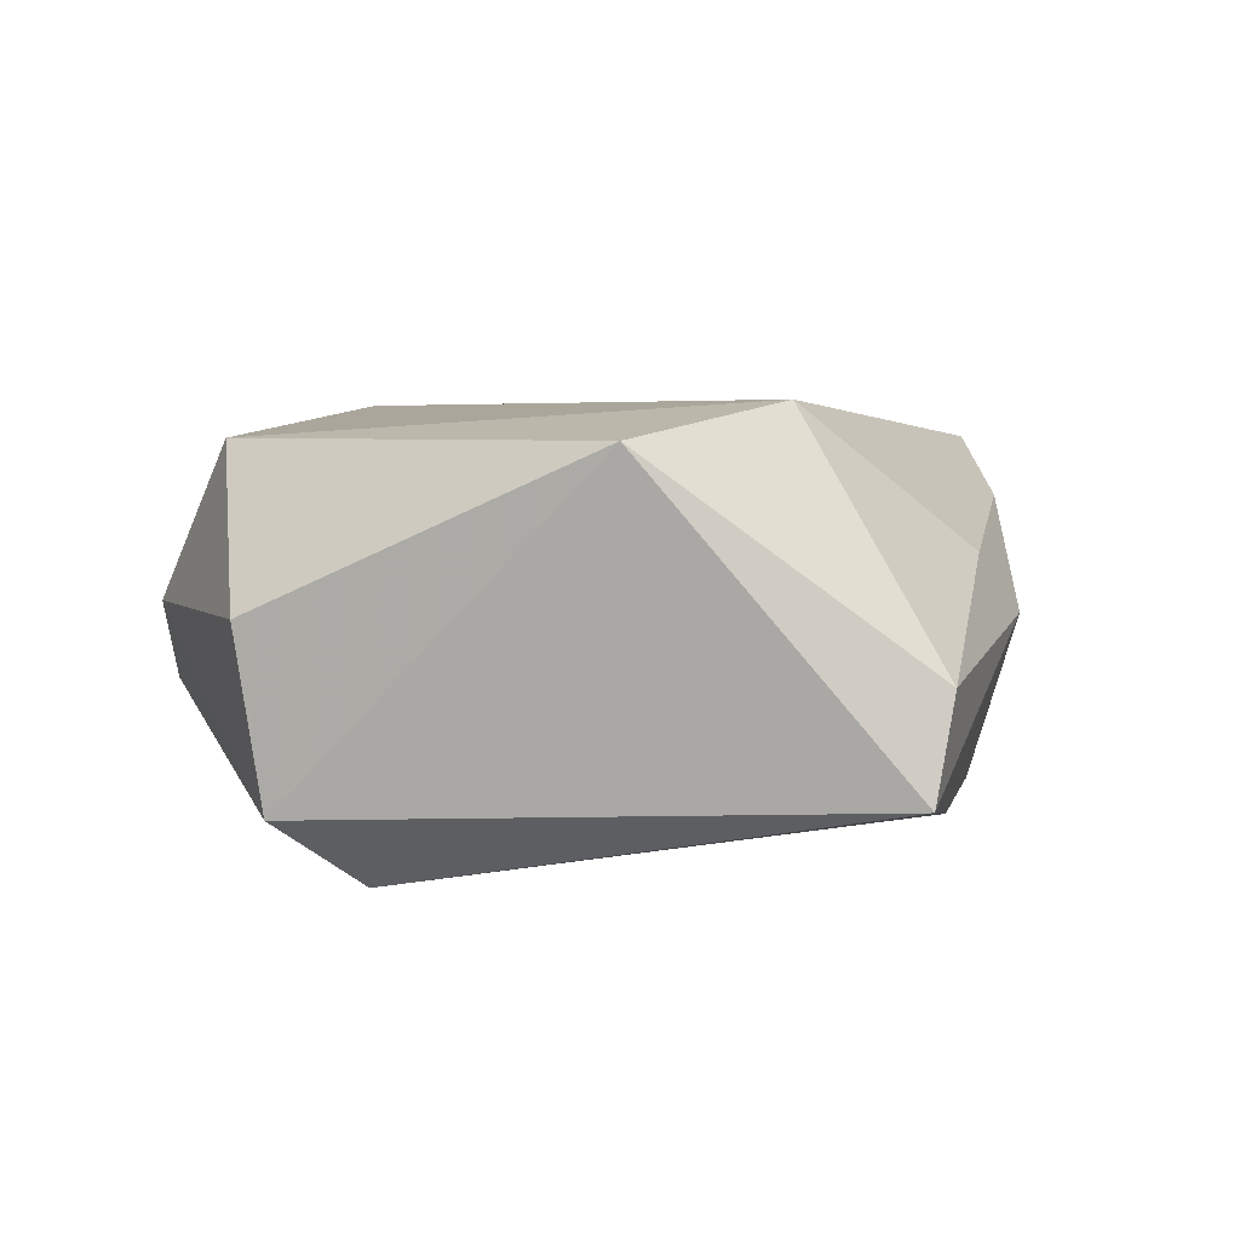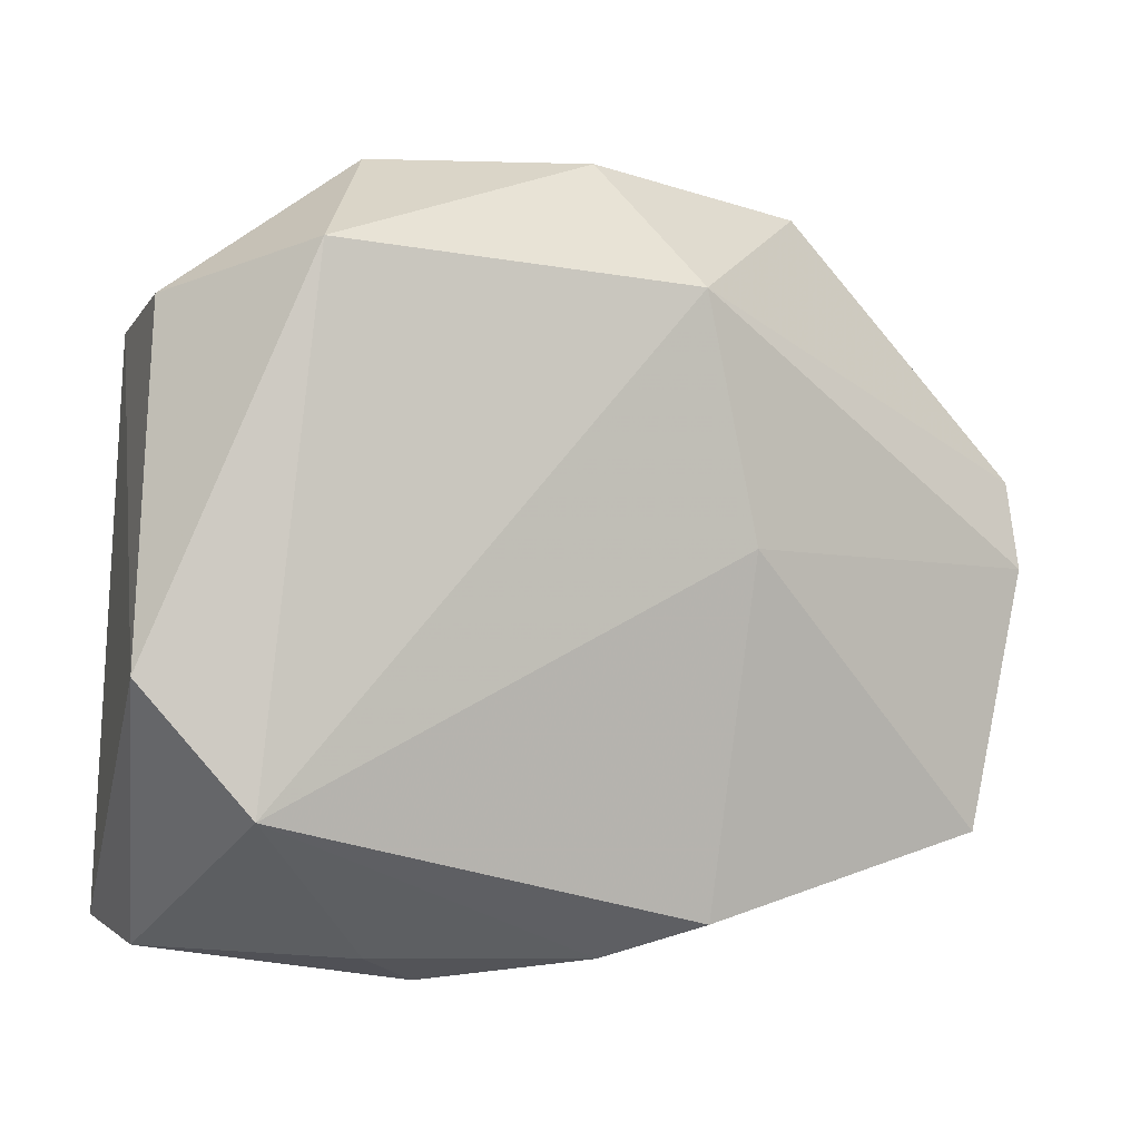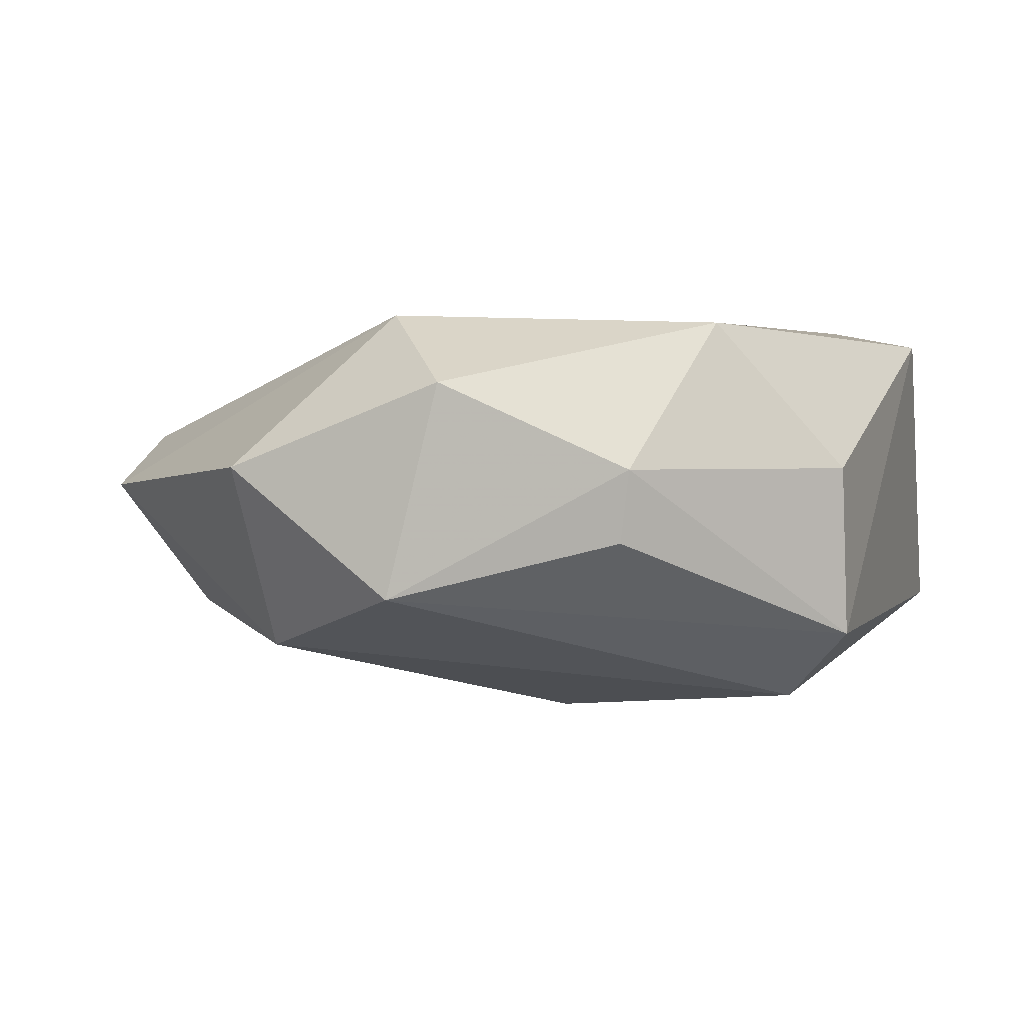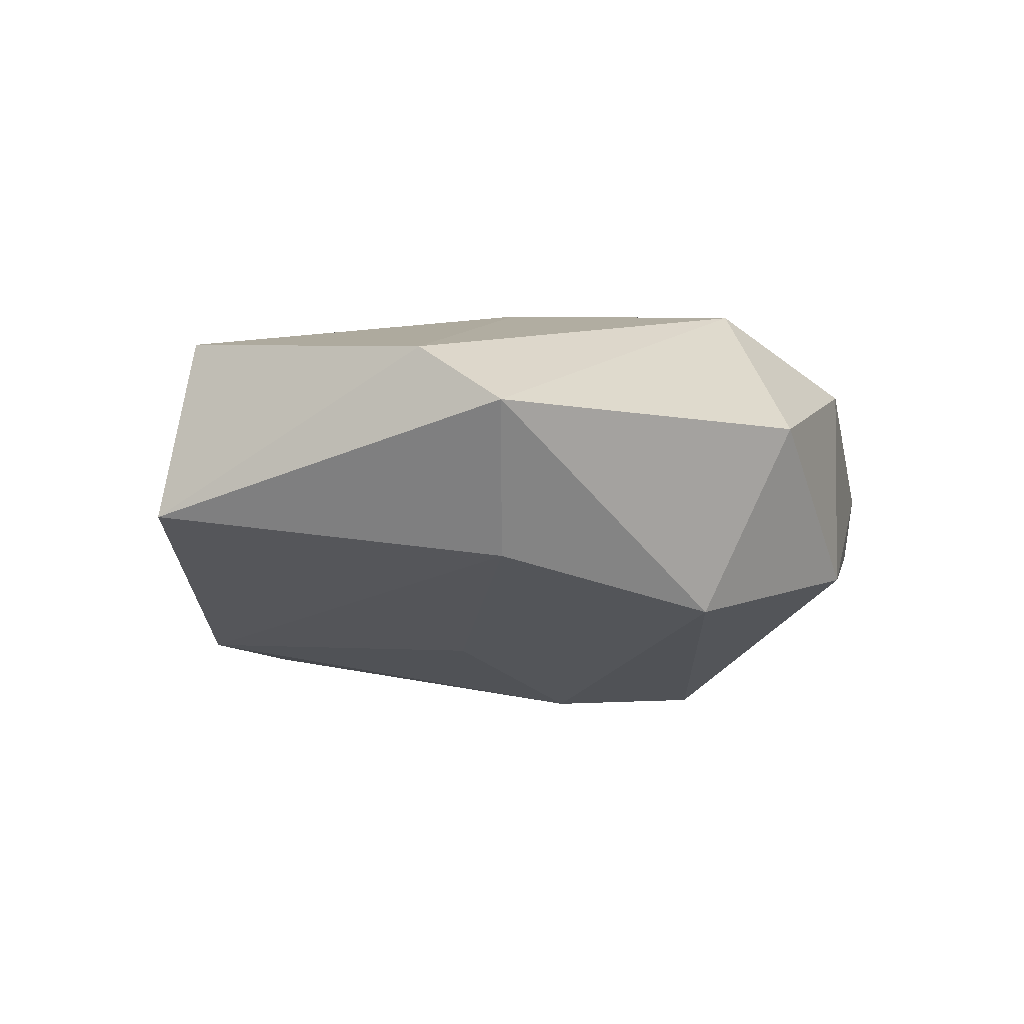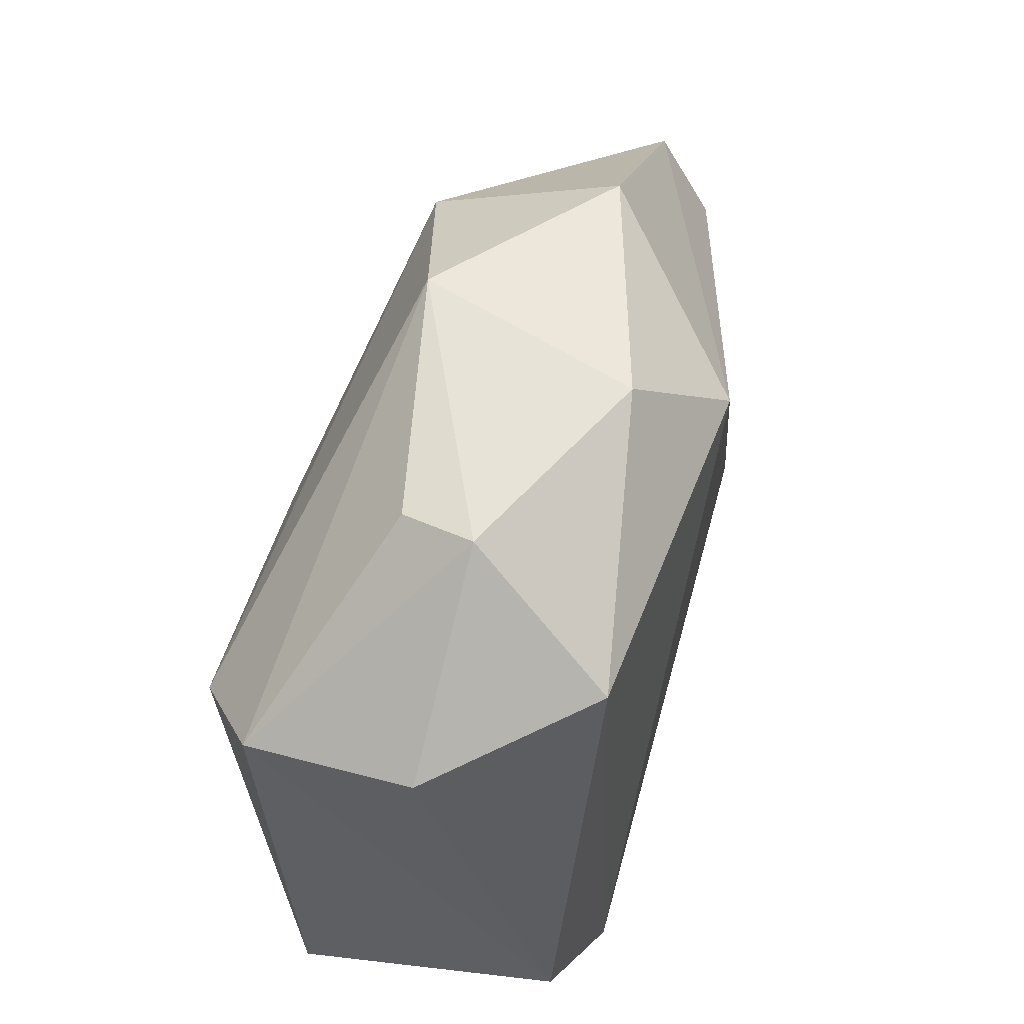
<metadata>
{"format":"obj","ext":"obj","renderer":"f3d","projection":"perspective","resolution":1024,"background":"white","views":[{"elev":6.0,"azim":-80.1,"up":"+Z"},{"elev":1.8,"azim":-19.0,"up":"+Y"},{"elev":-1.0,"azim":-165.7,"up":"+Z"},{"elev":-9.3,"azim":101.8,"up":"+Z"},{"elev":64.2,"azim":-72.1,"up":"+Y"}]}
</metadata>
<code>
v 0.04228 -0.02744 -0.006777
v 0.01116 0.02626 0.01869
v -0.02287 0.02994 0.01666
v -0.03883 -0.03107 -0.01085
v -0.03947 -0.006953 0.01719
v 0.02619 0.03422 0.002802
v -0.008785 -0.03055 -0.01633
v -0.02969 -0.01909 0.0202
v -0.03658 -0.0325 -0.001572
v 0.04167 -0.02412 0.01083
v 0.01251 -0.03154 -0.01657
v -0.03473 0.0258 0.00244
v -0.01732 -0.03341 0.007364
v 0.03981 0.00707 -0.01135
v 0.0125 -0.03061 0.016
v -0.02822 0.01622 -0.02059
v 0.009983 -0.03275 -0.009294
v 0.003322 0.0377 0.01075
v -0.01582 0.03844 0.002004
v 0.003522 -0.034 0.01099
v -0.01123 -0.03672 0.001764
v 0.01597 0.003227 0.01887
v 0.02466 0.0251 -0.01556
v 0.04816 0.0007766 0.007868
v -0.03481 0.02316 -0.01392
v 0.04988 0.009145 0.001974
v -0.002128 0.005171 -0.02275
v 0.008596 0.03765 -0.01053
v -0.01476 0.03737 -0.005
v 0.01538 -0.002477 -0.01809
f 26 6 2
f 8 2 3
f 4 25 16
f 19 12 3
f 25 12 19
f 5 25 4
f 5 12 25
f 3 12 5
f 5 8 3
f 22 8 15
f 2 8 22
f 28 16 25
f 7 11 4
f 27 11 7
f 4 16 7
f 7 16 27
f 3 2 18
f 18 19 3
f 18 2 6
f 6 28 18
f 18 28 19
f 15 8 20
f 8 13 20
f 9 13 8
f 9 5 4
f 8 5 9
f 27 16 23
f 16 28 23
f 23 6 26
f 23 28 6
f 25 19 29
f 29 28 25
f 19 28 29
f 15 20 10
f 10 20 1
f 10 22 15
f 11 1 17
f 21 20 13
f 13 9 21
f 1 20 21
f 21 17 1
f 21 9 4
f 4 11 21
f 11 17 21
f 14 1 11
f 26 1 14
f 14 23 26
f 2 22 24
f 22 10 24
f 26 2 24
f 24 1 26
f 24 10 1
f 30 11 27
f 30 14 11
f 27 23 30
f 23 14 30

</code>
